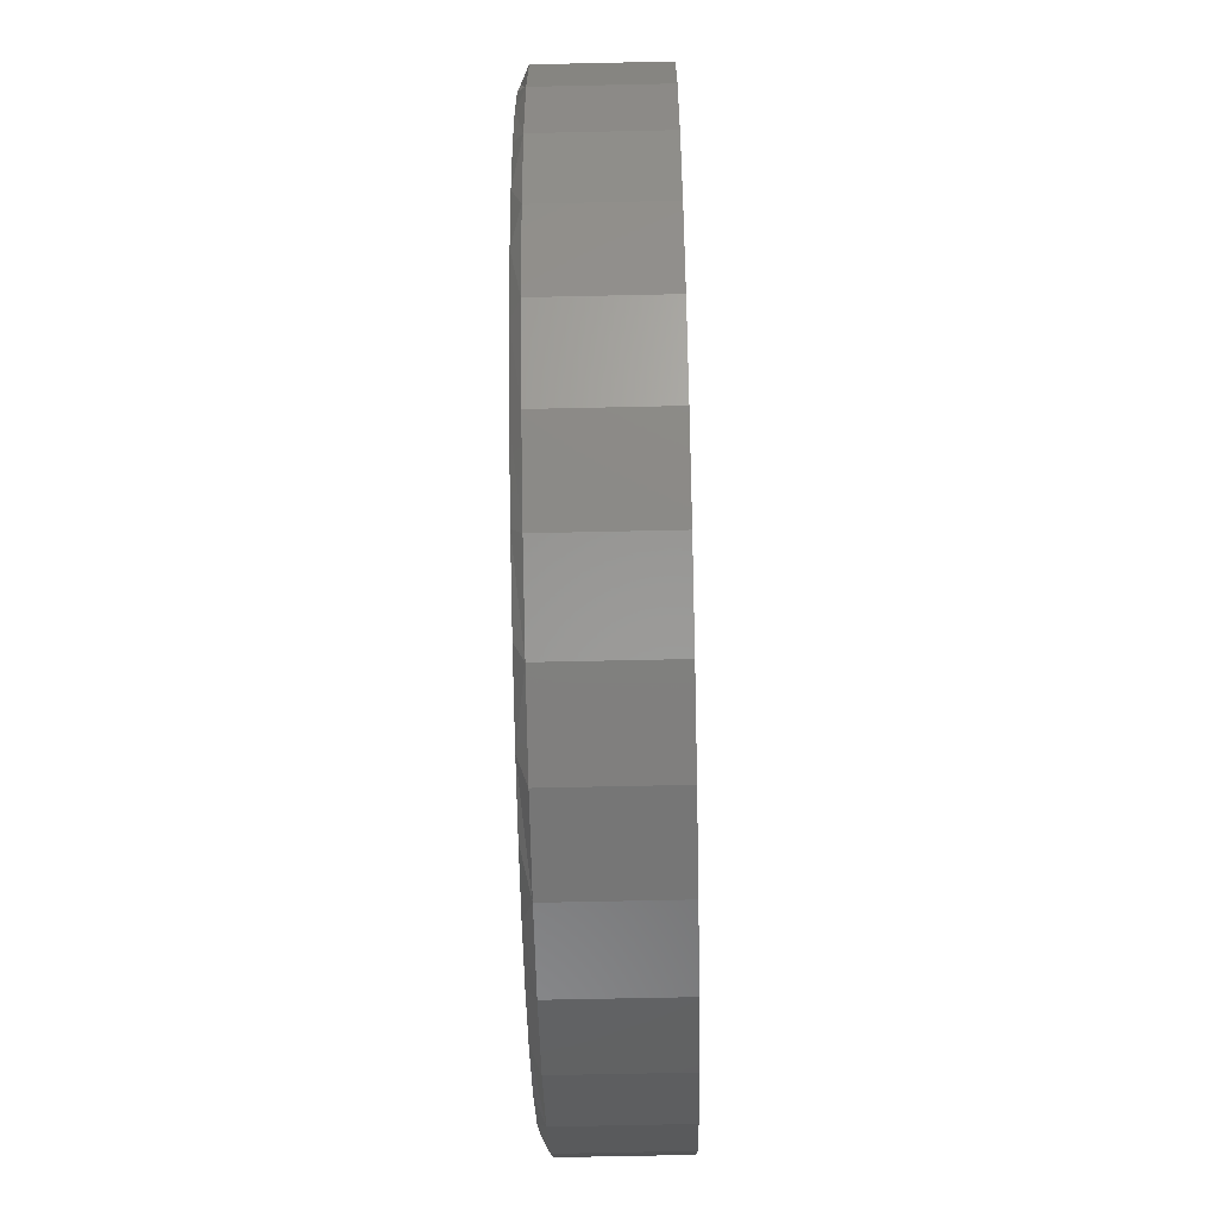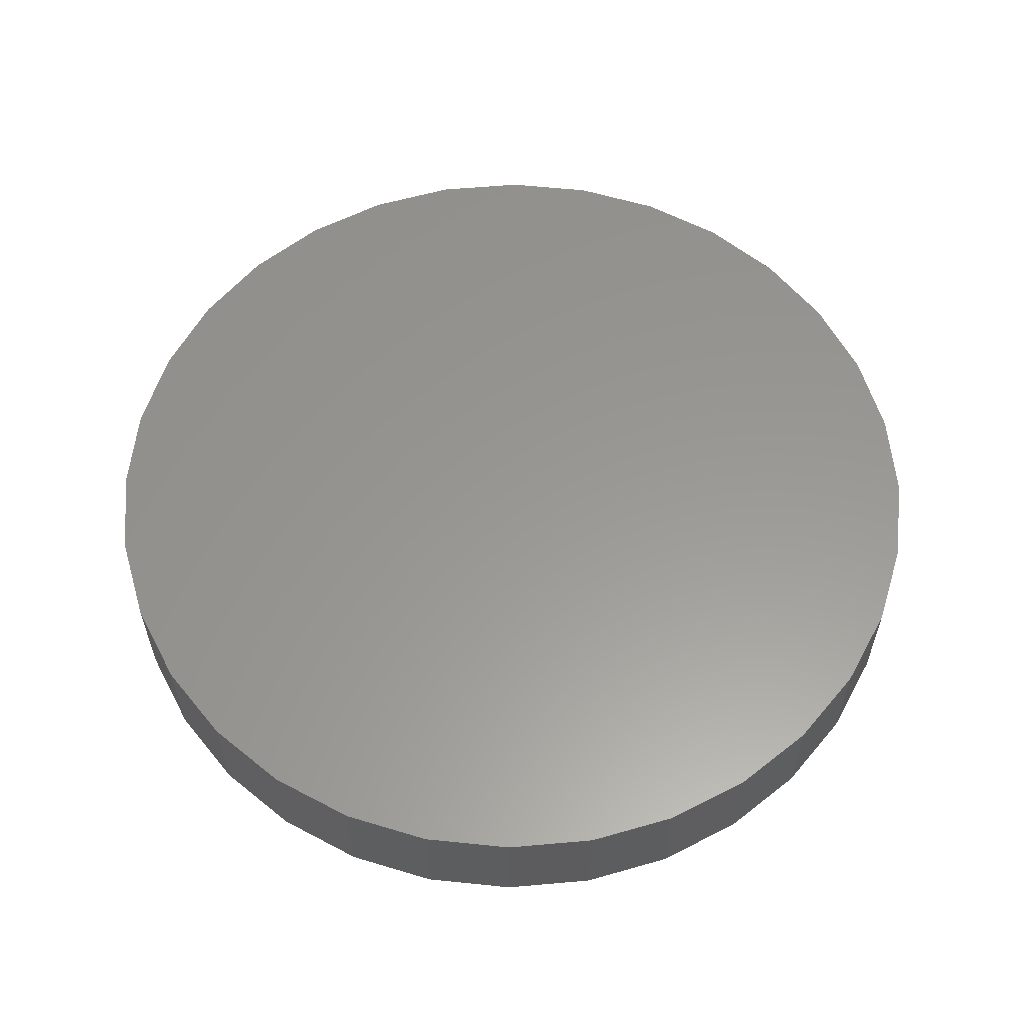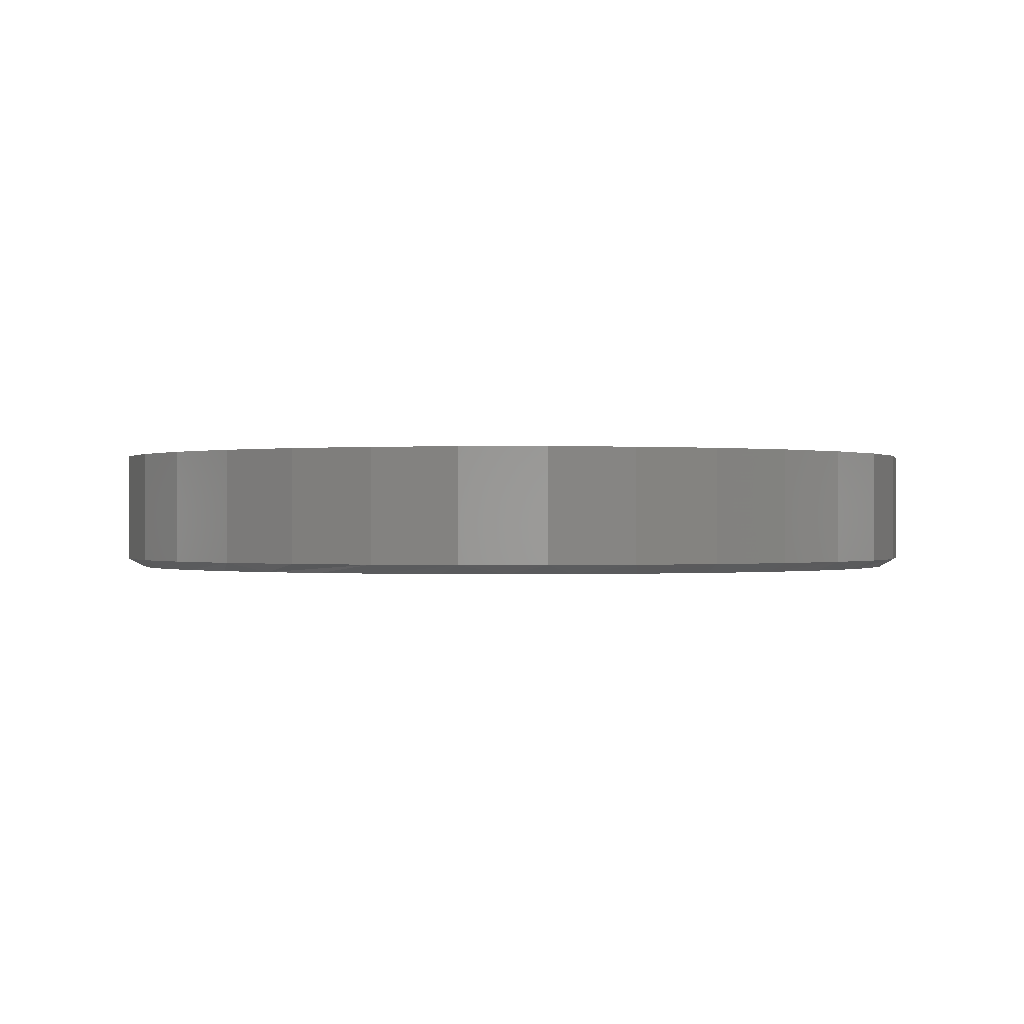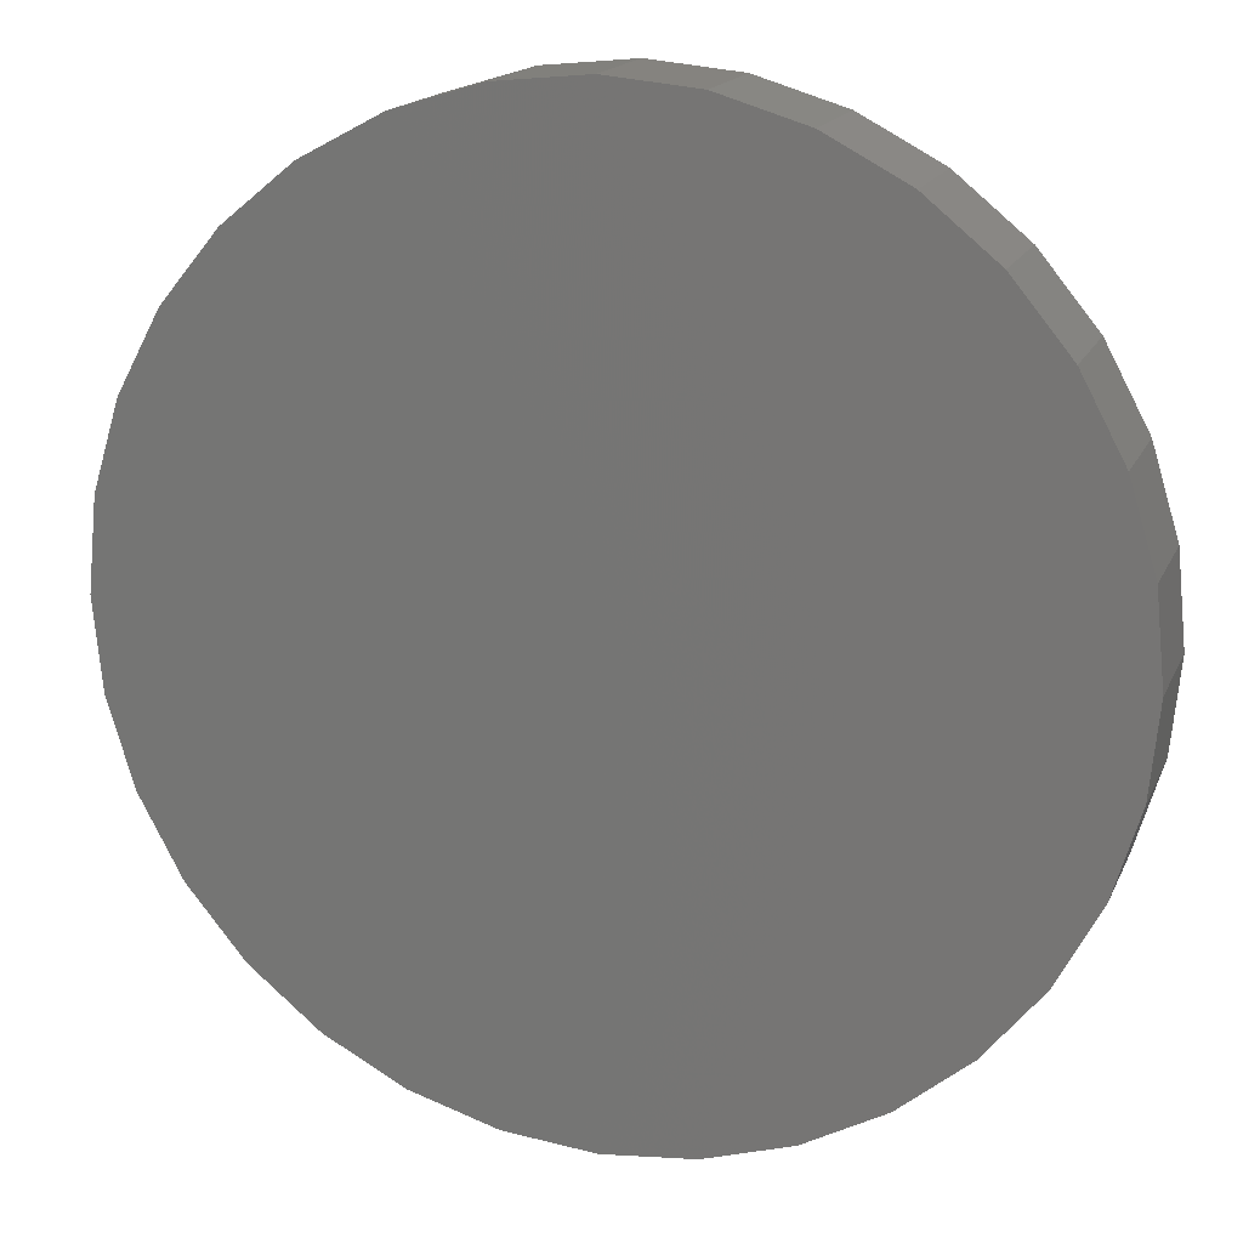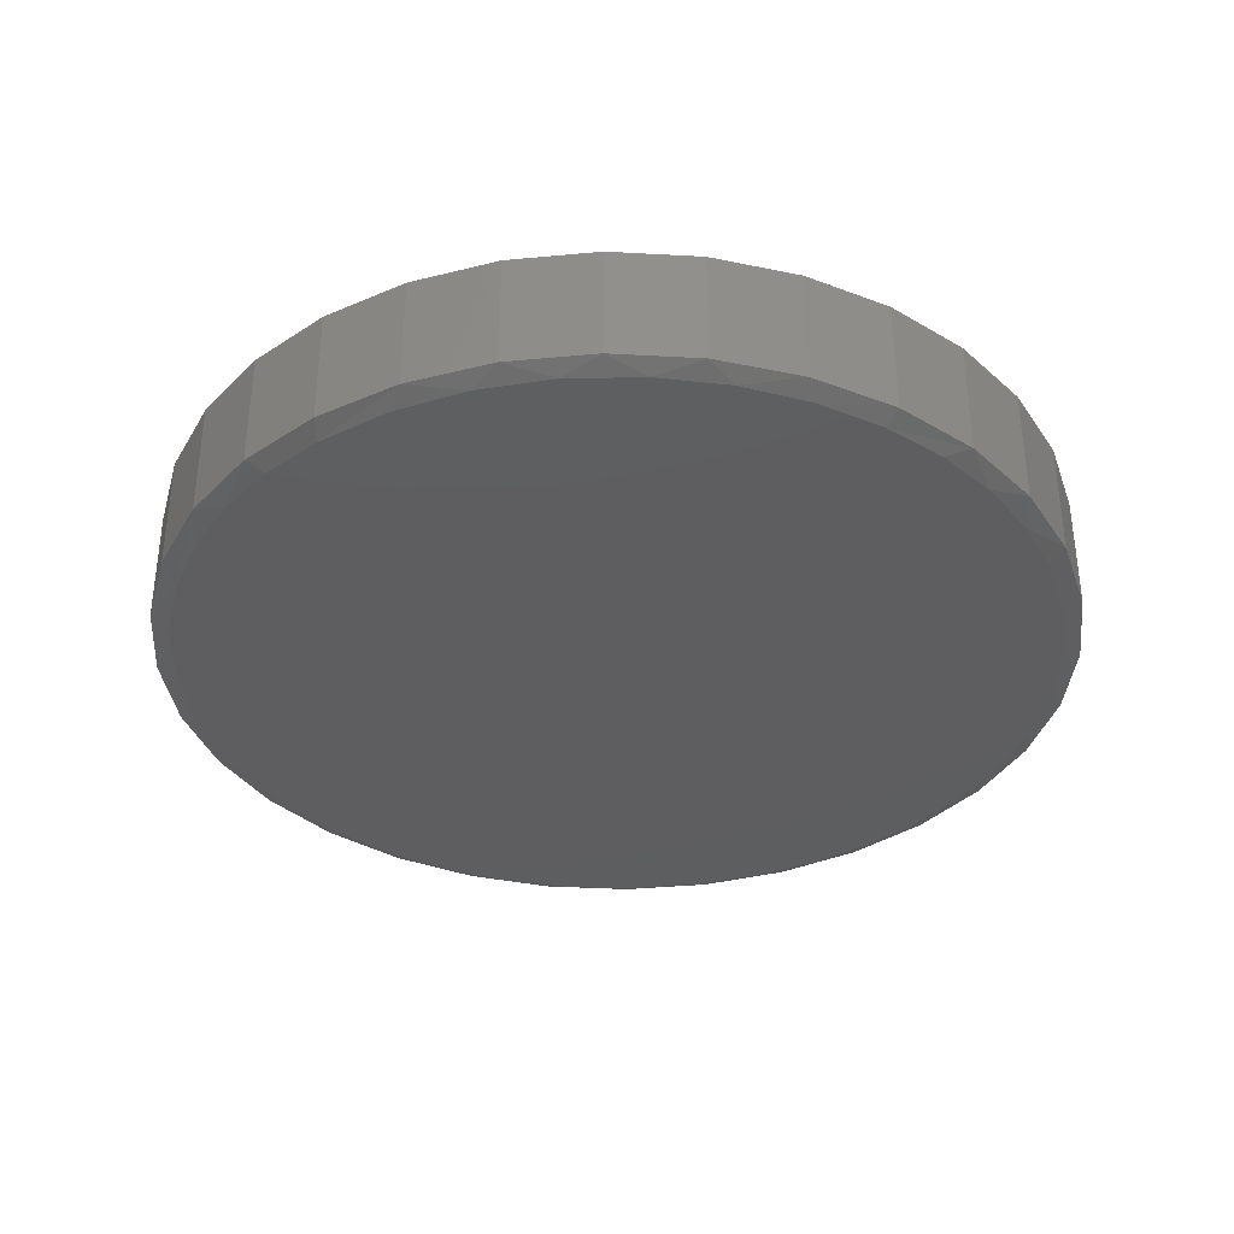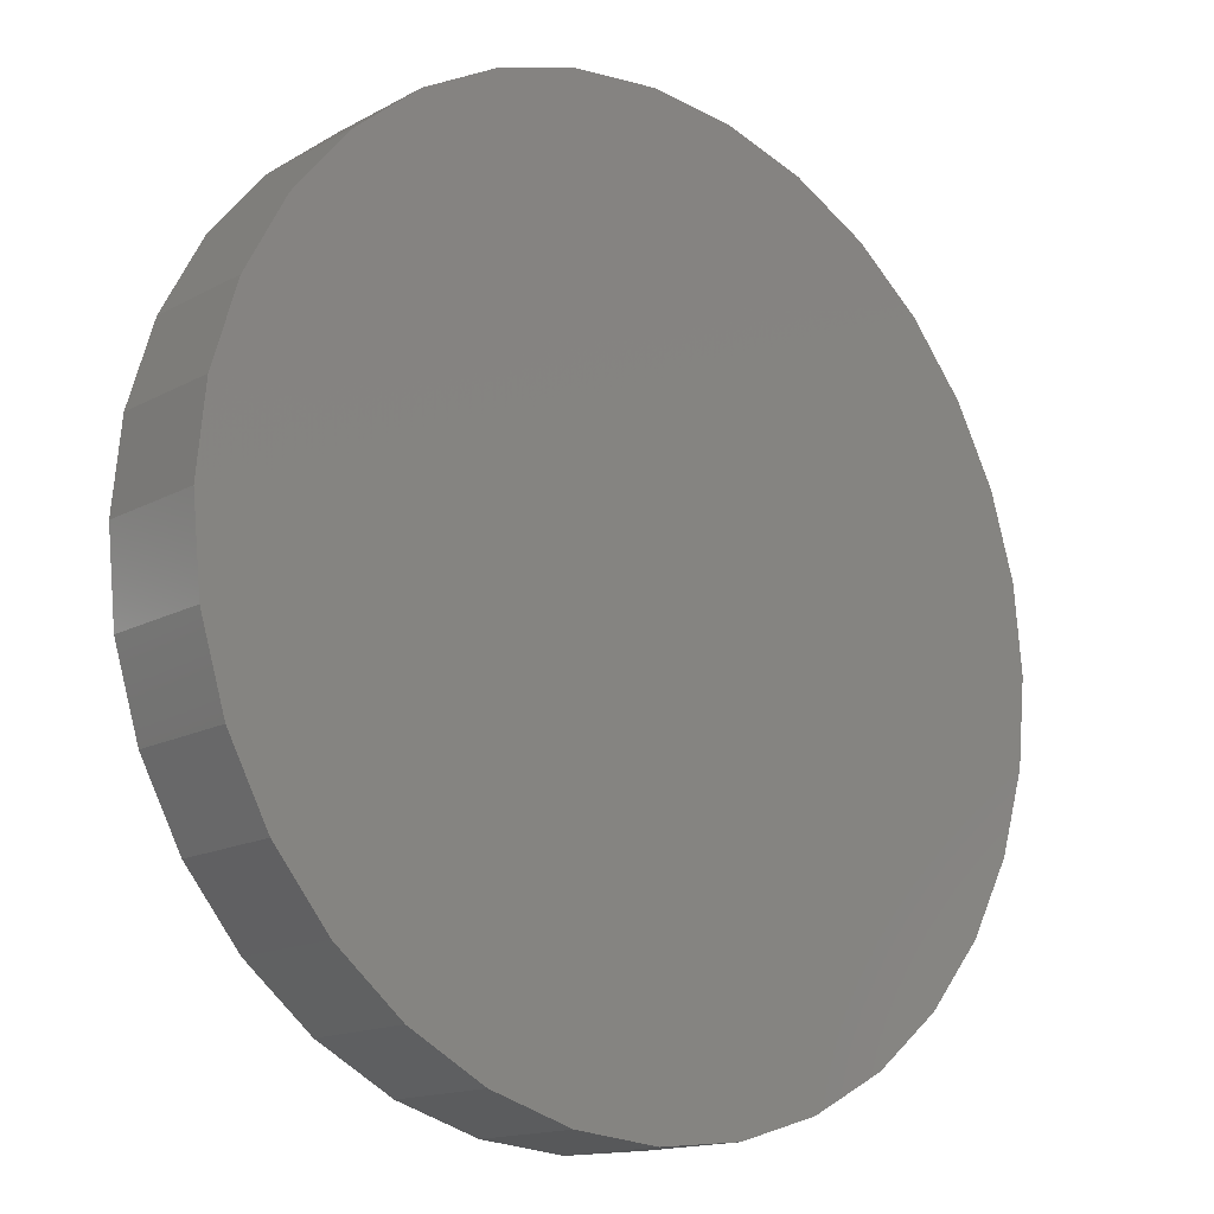
<metadata>
{"format":"stl","ext":"stl","renderer":"f3d","projection":"perspective","resolution":1024,"background":"white","views":[{"elev":-63.0,"azim":-88.7,"up":"+Y"},{"elev":58.9,"azim":-89.6,"up":"+Z"},{"elev":-0.2,"azim":-72.0,"up":"+Z"},{"elev":16.7,"azim":17.9,"up":"+Y"},{"elev":-35.6,"azim":57.7,"up":"+Z"},{"elev":-15.0,"azim":-40.8,"up":"+Y"}]}
</metadata>
<code>
# stl→obj: 105 verts, 206 faces
v 0.007895 0.7266 0
v 0.07901 0.7232 0
v -0.06322 0.7232 0
v -0.1336 0.7127 0
v 0.1494 0.7127 0
v 0.05412 -0.7252 0
v -0.05581 -0.7238 0
v 0.163 -0.7099 0
v -0.1643 -0.706 0
v -0.289 -0.6632 0
v 0.2683 -0.6784 0
v -0.404 -0.5986 0
v 0.3832 -0.6222 0
v -0.5054 -0.5143 0
v 0.4864 -0.5468 0
v -0.5899 -0.4131 0
v 0.5749 -0.4544 0
v -0.6453 -0.3184 0
v 0.6458 -0.348 0
v -0.6858 -0.2164 0
v 0.6946 -0.2375 0
v -0.7105 -0.1094 0
v 0.7245 -0.1204 0
v -0.7187 4.241e-08 0
v 0.7345 -1.388e-16 0
v -0.7105 0.1092 0
v 0.7263 0.1092 0
v -0.6859 0.2159 0
v 0.7017 0.2159 0
v -0.6456 0.3176 0
v 0.6614 0.3176 0
v -0.5905 0.4122 0
v 0.6063 0.4122 0
v -0.513 0.5067 0
v 0.5288 0.5067 0
v -0.4207 0.5868 0
v 0.4365 0.5868 0
v -0.3163 0.6503 0
v 0.3321 0.6503 0
v -0.2027 0.6955 0
v 0.2185 0.6955 0
v 0.7658 -1.856e-16 0.01562
v 0.7658 0 0.2109
v 0.7512 -0.1479 0.01562
v 0.7512 -0.1479 0.2109
v 0.7081 -0.29 0.01562
v 0.7081 -0.29 0.2109
v 0.6381 -0.4211 0.01562
v 0.6381 -0.4211 0.2109
v 0.5438 -0.5359 0.01562
v 0.5438 -0.5359 0.2109
v 0.429 -0.6302 0.01562
v 0.429 -0.6302 0.2109
v 0.2979 -0.7002 0.01562
v 0.2979 -0.7002 0.2109
v 0.1558 -0.7433 0.01562
v 0.1558 -0.7433 0.2109
v 0.007895 -0.7579 0.01562
v 0.007895 -0.7579 0.2109
v -0.14 -0.7433 0.01562
v -0.14 -0.7433 0.2109
v -0.2821 -0.7002 0.01562
v -0.2821 -0.7002 0.2109
v -0.4132 -0.6302 0.01562
v -0.4132 -0.6302 0.2109
v -0.528 -0.5359 0.01562
v -0.528 -0.5359 0.2109
v -0.6223 -0.4211 0.01562
v -0.6223 -0.4211 0.2109
v -0.6923 -0.29 0.01562
v -0.6923 -0.29 0.2109
v -0.7354 -0.1479 0.01562
v -0.7354 -0.1479 0.2109
v -0.75 9.281e-17 0.01562
v -0.75 9.281e-17 0.2109
v -0.7354 0.1479 0.01562
v -0.7354 0.1479 0.2109
v -0.6923 0.29 0.01562
v -0.6923 0.29 0.2109
v -0.6223 0.4211 0.01562
v -0.6223 0.4211 0.2109
v -0.528 0.5359 0.01562
v -0.528 0.5359 0.2109
v -0.4132 0.6302 0.01562
v -0.4132 0.6302 0.2109
v -0.2821 0.7002 0.01562
v -0.2821 0.7002 0.2109
v -0.14 0.7433 0.01562
v -0.14 0.7433 0.2109
v 0.007895 0.7579 0.01562
v 0.007895 0.7579 0.2109
v 0.1558 0.7433 0.01562
v 0.1558 0.7433 0.2109
v 0.2979 0.7002 0.01562
v 0.2979 0.7002 0.2109
v 0.429 0.6302 0.01562
v 0.429 0.6302 0.2109
v 0.5438 0.5359 0.01562
v 0.5438 0.5359 0.2109
v 0.6381 0.4211 0.01562
v 0.6381 0.4211 0.2109
v 0.7081 0.29 0.01562
v 0.7081 0.29 0.2109
v 0.7512 0.1479 0.01562
v 0.7512 0.1479 0.2109
f 1 2 3
f 4 3 2
f 5 4 2
f 6 7 8
f 7 9 8
f 8 9 10
f 8 10 11
f 11 10 12
f 11 12 13
f 13 12 14
f 13 14 15
f 15 14 16
f 15 16 17
f 17 16 18
f 17 18 19
f 19 18 20
f 19 20 21
f 21 20 22
f 21 22 23
f 23 22 24
f 23 24 25
f 25 24 26
f 25 26 27
f 27 26 28
f 27 28 29
f 29 28 30
f 29 30 31
f 31 30 32
f 31 32 33
f 33 32 34
f 33 34 35
f 35 34 36
f 35 36 37
f 37 36 38
f 37 38 39
f 39 38 40
f 39 40 41
f 41 40 4
f 41 4 5
f 42 43 44
f 44 43 45
f 44 45 46
f 46 45 47
f 46 47 48
f 48 47 49
f 48 49 50
f 50 49 51
f 50 51 52
f 52 51 53
f 52 53 54
f 54 53 55
f 54 55 56
f 56 55 57
f 56 57 58
f 58 57 59
f 58 59 60
f 60 59 61
f 60 61 62
f 62 61 63
f 62 63 64
f 64 63 65
f 64 65 66
f 66 65 67
f 66 67 68
f 68 67 69
f 68 69 70
f 70 69 71
f 70 71 72
f 72 71 73
f 72 73 74
f 74 73 75
f 74 75 76
f 76 75 77
f 76 77 78
f 78 77 79
f 78 79 80
f 80 79 81
f 80 81 82
f 82 81 83
f 82 83 84
f 84 83 85
f 84 85 86
f 86 85 87
f 86 87 88
f 88 87 89
f 88 89 90
f 90 89 91
f 90 91 92
f 92 91 93
f 92 93 94
f 94 93 95
f 94 95 96
f 96 95 97
f 96 97 98
f 98 97 99
f 98 99 100
f 100 99 101
f 100 101 102
f 102 101 103
f 102 103 104
f 104 103 105
f 104 105 42
f 42 105 43
f 18 68 70
f 18 70 20
f 70 72 20
f 9 58 60
f 60 62 9
f 9 62 10
f 6 56 58
f 6 58 7
f 8 56 6
f 15 50 52
f 19 46 48
f 19 48 17
f 48 50 17
f 17 50 15
f 44 46 21
f 21 46 19
f 58 9 7
f 74 24 72
f 72 24 22
f 72 22 20
f 25 42 23
f 23 42 44
f 23 44 21
f 10 62 12
f 12 62 64
f 12 64 14
f 14 64 66
f 14 66 16
f 16 66 68
f 16 68 18
f 56 8 54
f 54 8 11
f 54 11 52
f 52 11 13
f 52 13 15
f 31 100 102
f 31 102 29
f 102 104 29
f 33 100 31
f 39 94 96
f 39 96 37
f 96 98 37
f 92 94 41
f 41 94 39
f 38 84 86
f 38 86 40
f 86 88 40
f 40 88 4
f 3 4 88
f 88 1 3
f 36 82 84
f 36 84 38
f 34 82 36
f 76 78 28
f 74 76 28
f 74 28 26
f 74 26 24
f 90 92 41
f 90 41 5
f 90 5 2
f 90 2 1
f 90 1 88
f 42 25 104
f 104 25 27
f 104 27 29
f 100 33 98
f 98 33 35
f 98 35 37
f 82 34 80
f 80 34 32
f 80 32 78
f 78 32 30
f 78 30 28
f 89 93 91
f 93 89 95
f 95 89 87
f 95 87 97
f 97 87 85
f 97 85 99
f 99 85 83
f 99 83 101
f 101 83 81
f 101 81 103
f 103 81 79
f 103 79 105
f 105 79 77
f 105 77 43
f 43 77 75
f 43 75 45
f 45 75 73
f 45 73 47
f 47 73 71
f 47 71 49
f 49 71 69
f 49 69 51
f 51 69 67
f 51 67 53
f 53 67 65
f 53 65 55
f 55 65 63
f 55 63 57
f 57 63 61
f 57 61 59

</code>
